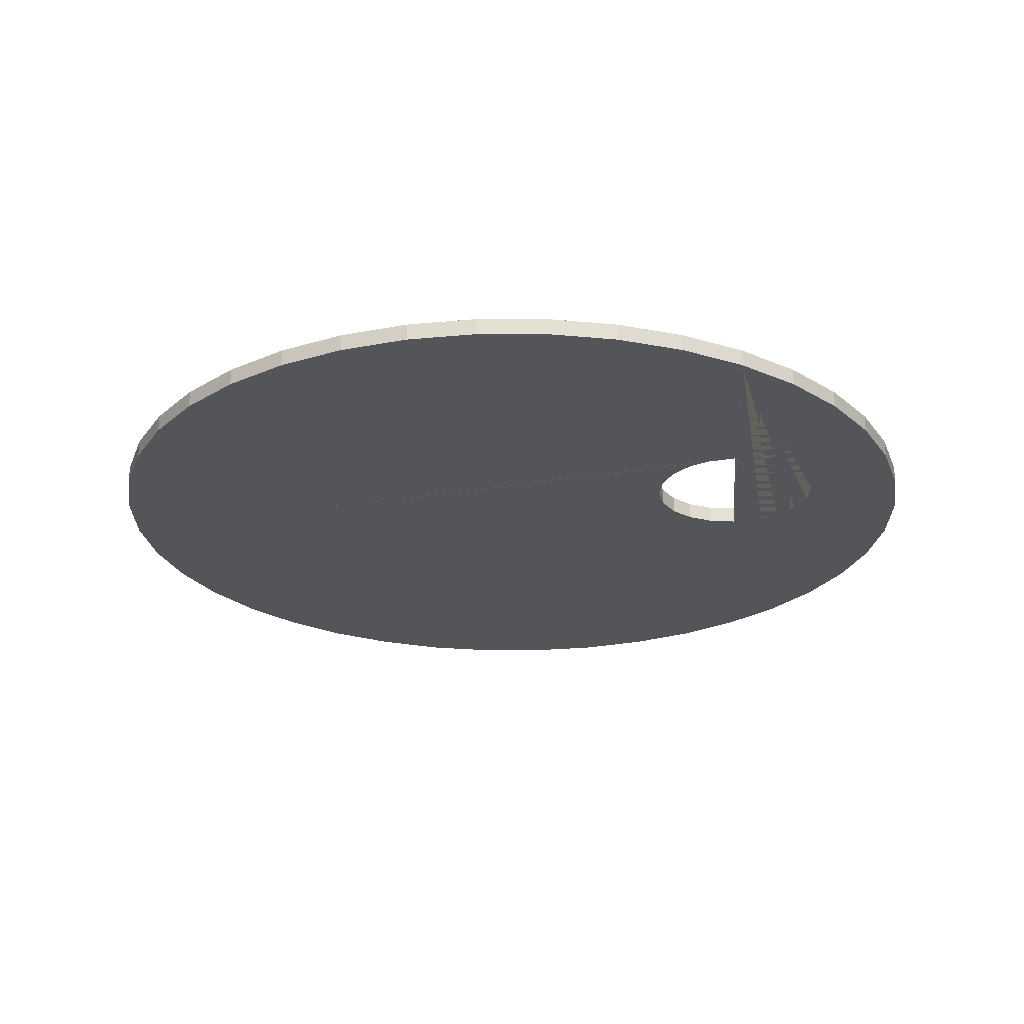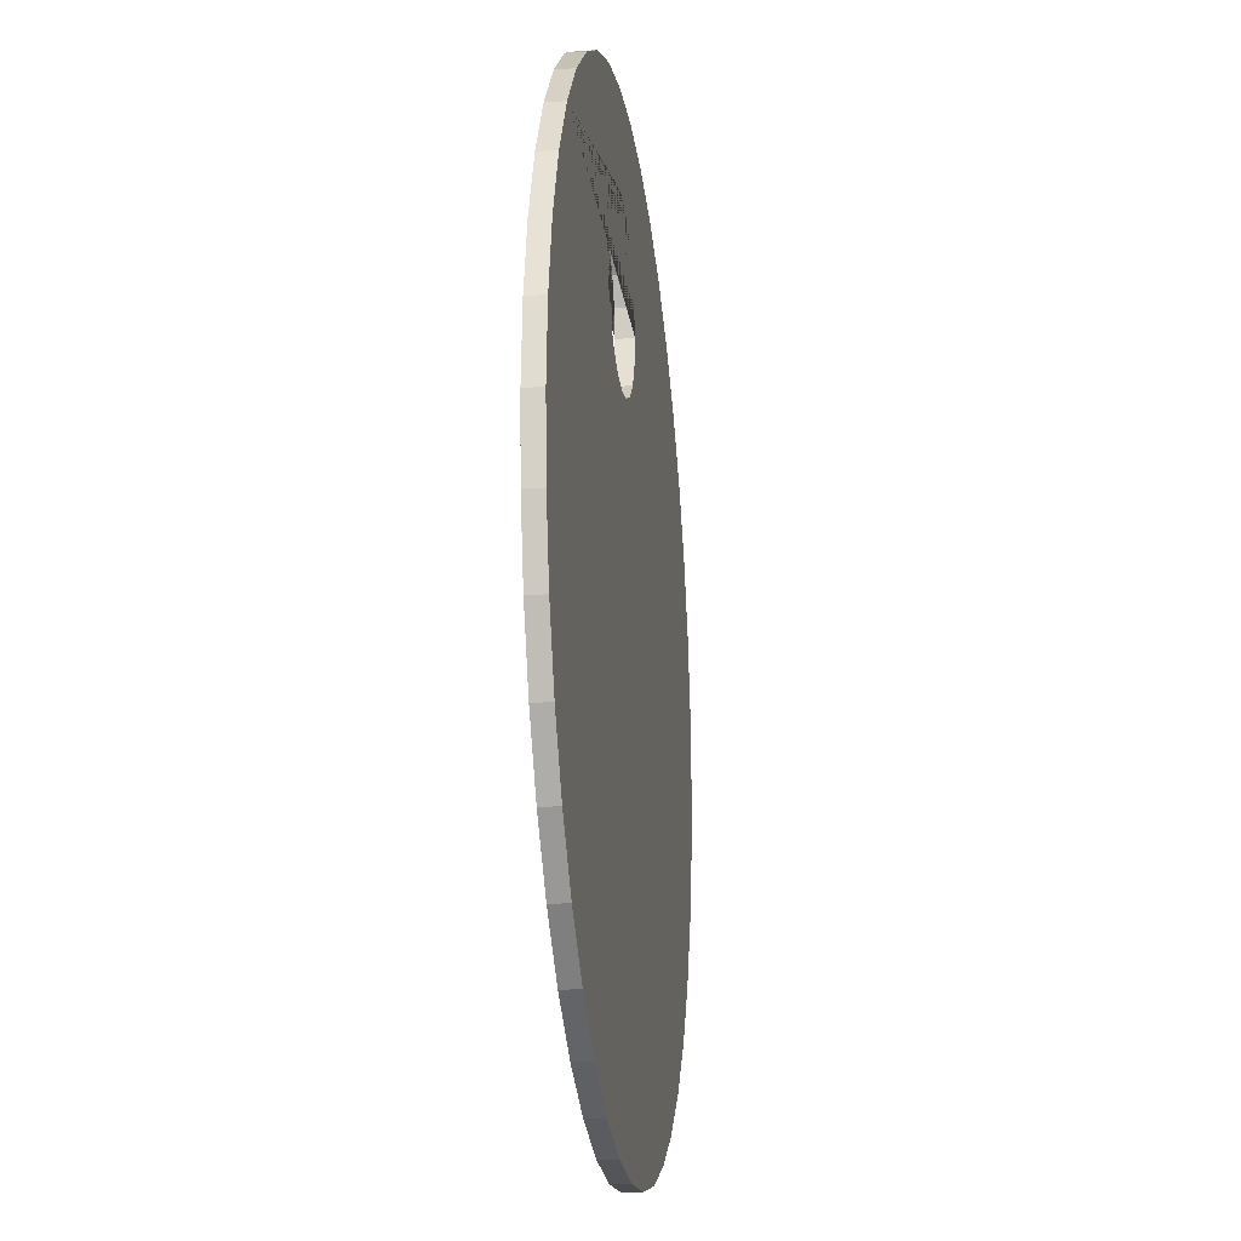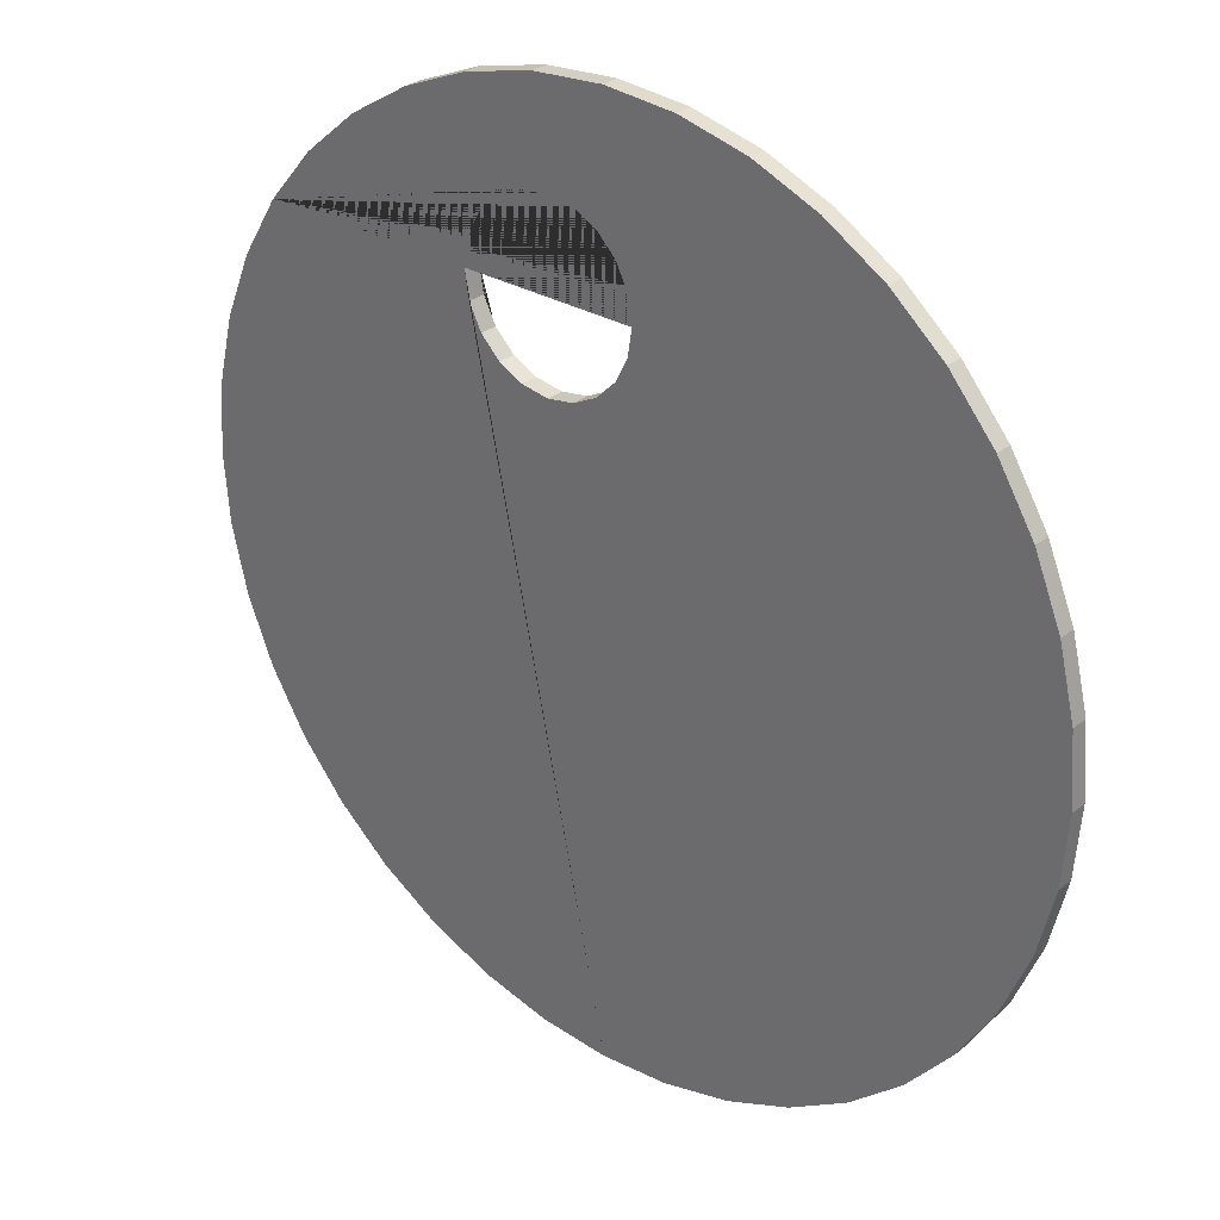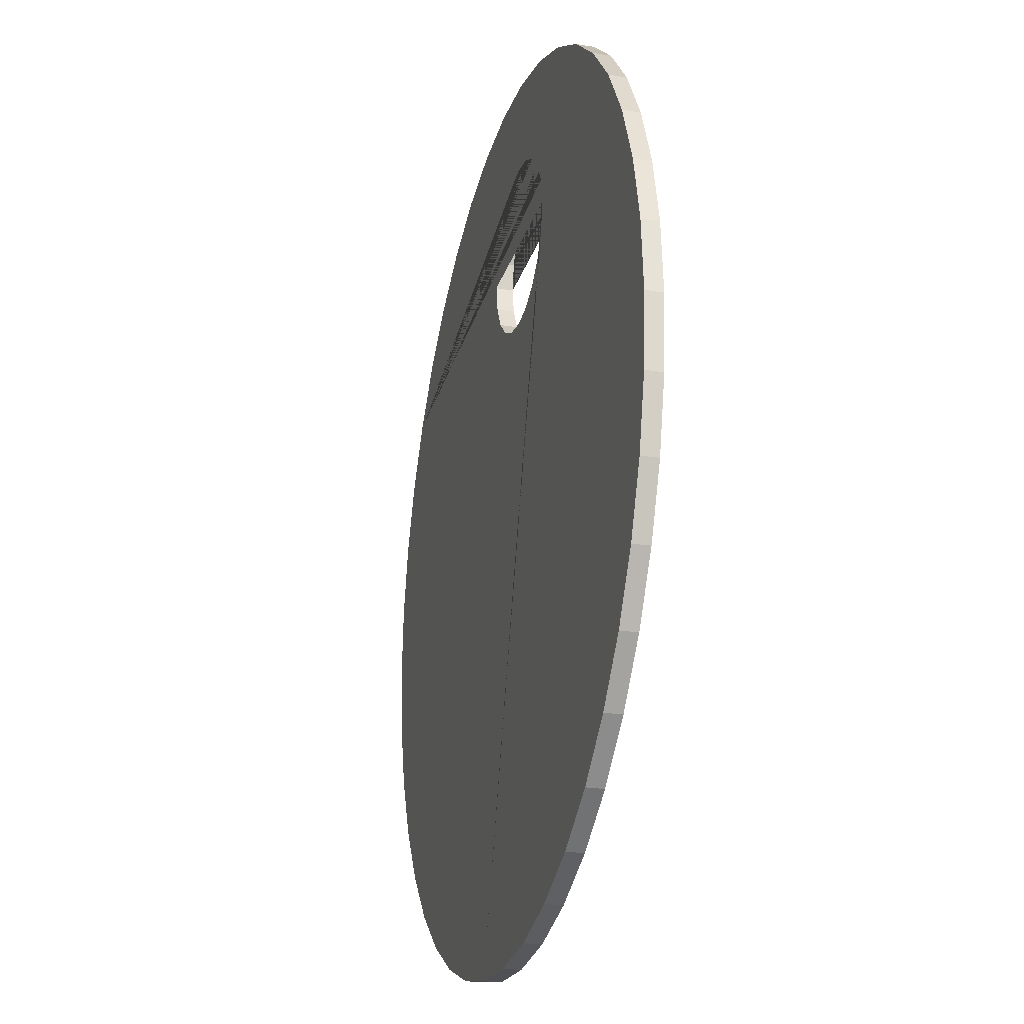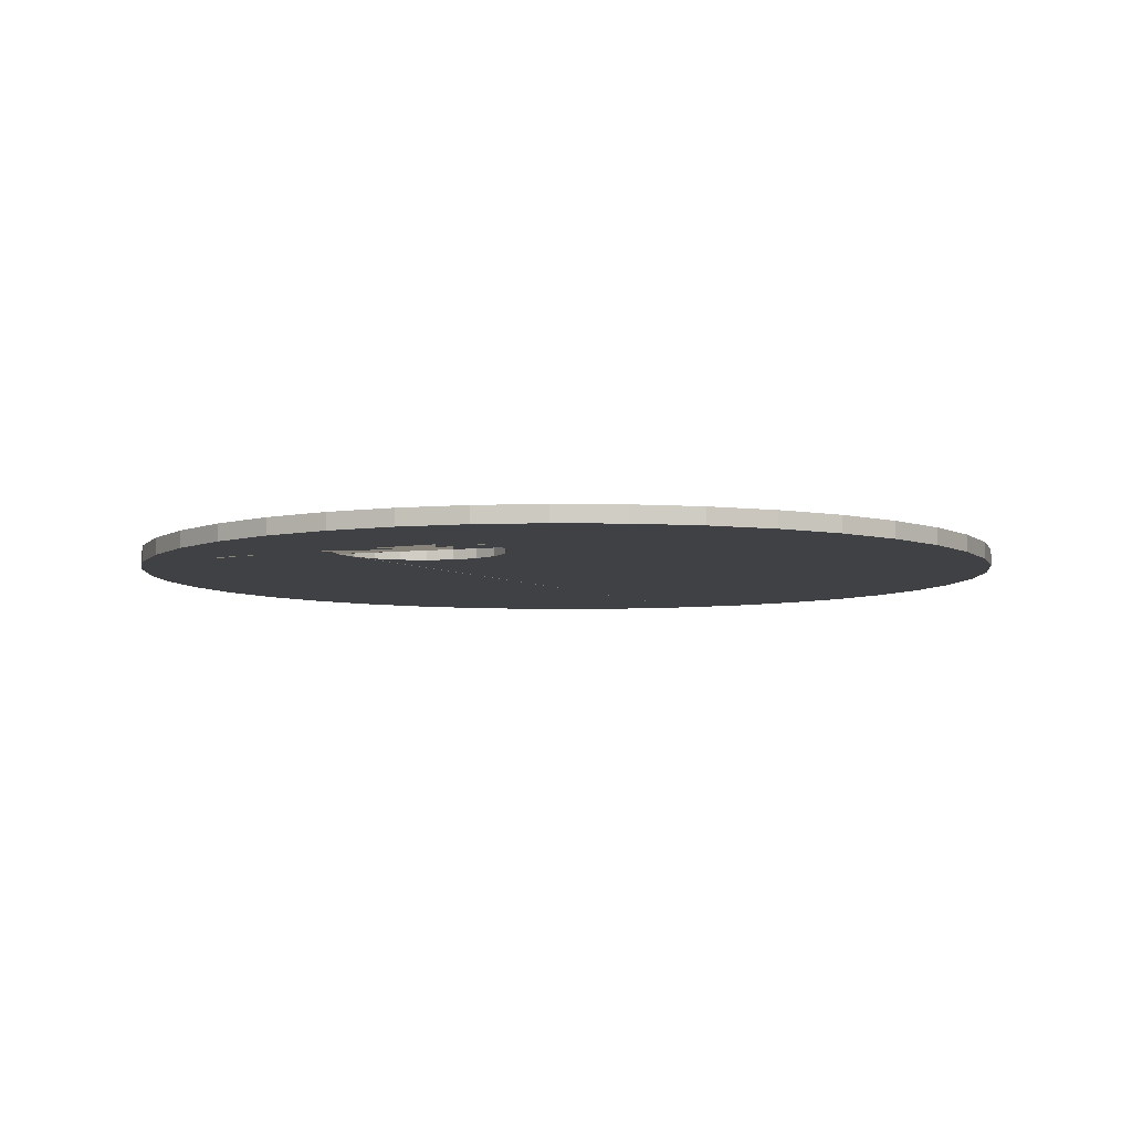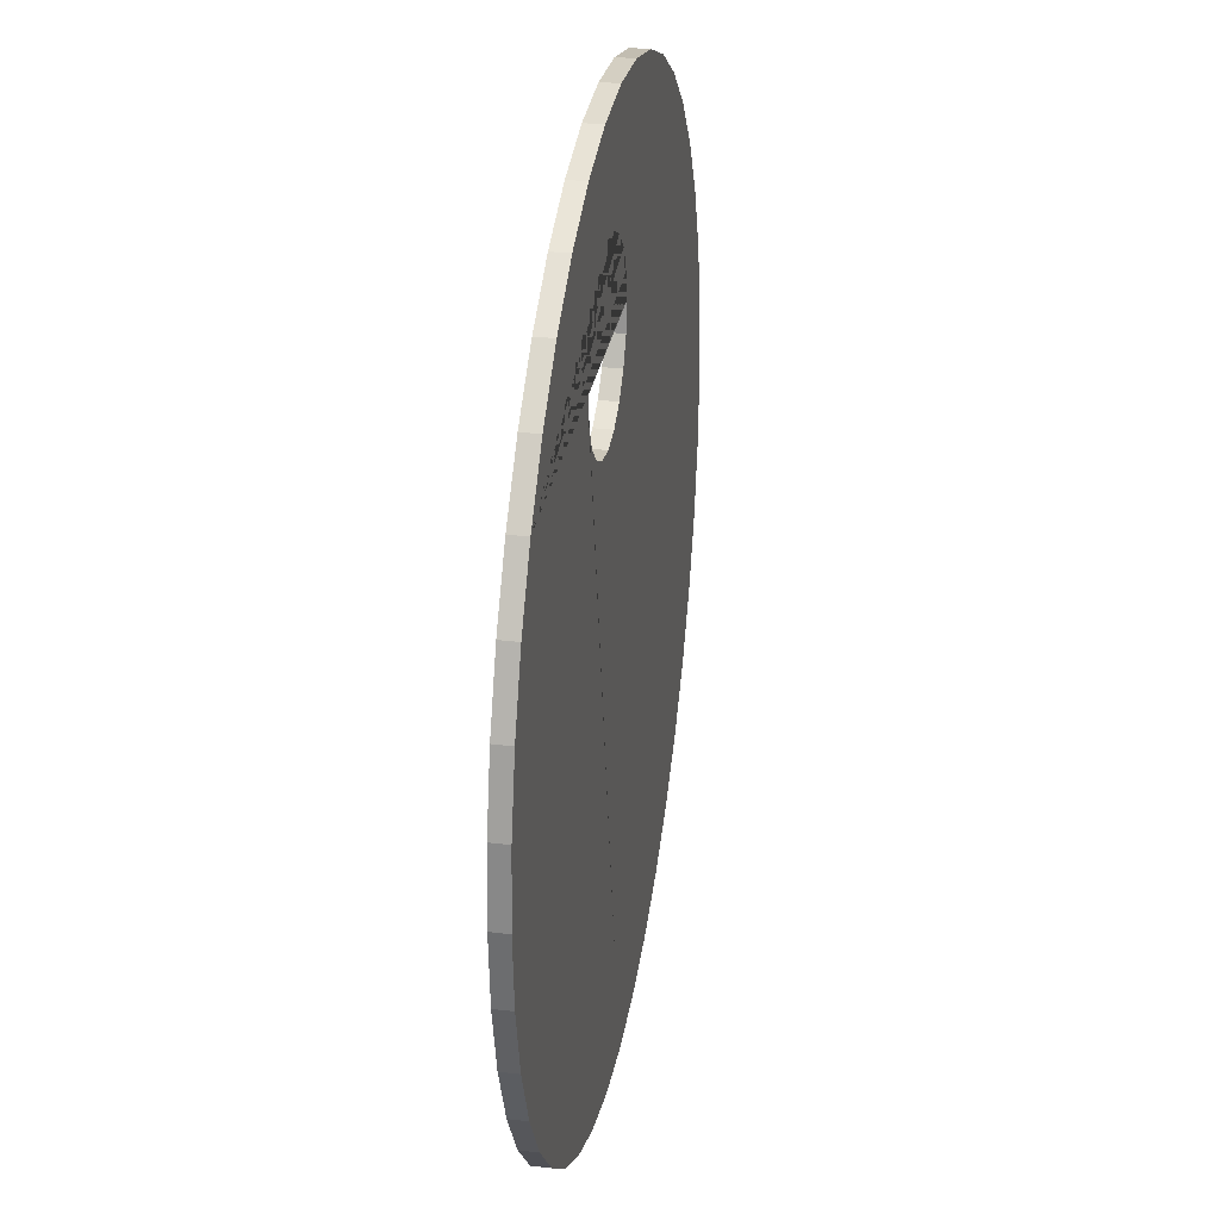
<metadata>
{"format":"obj","ext":"obj","renderer":"f3d","projection":"perspective","resolution":1024,"background":"white","views":[{"elev":-24.2,"azim":-85.5,"up":"+Y"},{"elev":-20.3,"azim":-82.6,"up":"+Z"},{"elev":29.6,"azim":40.6,"up":"+Z"},{"elev":-24.4,"azim":-104.9,"up":"+Z"},{"elev":-5.9,"azim":19.9,"up":"+Y"},{"elev":30.0,"azim":-80.3,"up":"+Z"}]}
</metadata>
<code>
o Cylinder
v 0 -0.095 -5
v 0 0.095 -5
v 0.7822 -0.095 -4.938
v 0.7822 0.095 -4.938
v 1.545 -0.095 -4.755
v 1.545 0.095 -4.755
v 2.27 -0.095 -4.455
v 2.27 0.095 -4.455
v 2.939 -0.095 -4.045
v 2.939 0.095 -4.045
v 3.536 -0.095 -3.536
v 3.536 0.095 -3.536
v 4.045 -0.095 -2.939
v 4.045 0.095 -2.939
v 4.455 -0.095 -2.27
v 4.455 0.095 -2.27
v 4.755 -0.095 -1.545
v 4.755 0.095 -1.545
v 4.938 -0.095 -0.7822
v 4.938 0.095 -0.7822
v 5 -0.095 1e-06
v 5 0.095 1e-06
v 4.938 -0.095 0.7822
v 4.938 0.095 0.7822
v 4.755 -0.095 1.545
v 4.755 0.095 1.545
v 4.455 -0.095 2.27
v 4.455 0.095 2.27
v 4.045 -0.095 2.939
v 4.045 0.095 2.939
v 3.536 -0.095 3.536
v 3.536 0.095 3.536
v 2.939 -0.095 4.045
v 2.939 0.095 4.045
v 2.27 -0.095 4.455
v 2.27 0.095 4.455
v 1.545 -0.095 4.755
v 1.545 0.095 4.755
v 0.7822 -0.095 4.938
v 0.7822 0.095 4.938
v -4e-06 -0.095 5
v -4e-06 0.095 5
v -0.7822 -0.095 4.938
v -0.7822 0.095 4.938
v -1.545 -0.095 4.755
v -1.545 0.095 4.755
v -2.27 -0.095 4.455
v -2.27 0.095 4.455
v -2.939 -0.095 4.045
v -2.939 0.095 4.045
v -3.536 -0.095 3.536
v -3.536 0.095 3.536
v -4.045 -0.095 2.939
v -4.045 0.095 2.939
v -4.455 -0.095 2.27
v -4.455 0.095 2.27
v -4.755 -0.095 1.545
v -4.755 0.095 1.545
v -4.938 -0.095 0.7822
v -4.938 0.095 0.7822
v -5 -0.095 -7e-06
v -5 0.095 -7e-06
v -4.938 -0.095 -0.7822
v -4.938 0.095 -0.7822
v -4.755 -0.095 -1.545
v -4.755 0.095 -1.545
v -4.455 -0.095 -2.27
v -4.455 0.095 -2.27
v -4.045 -0.095 -2.939
v -4.045 0.095 -2.939
v -3.536 -0.095 -3.536
v -3.536 0.095 -3.536
v -2.939 -0.095 -4.045
v -2.939 0.095 -4.045
v -2.27 -0.095 -4.455
v -2.27 0.095 -4.455
v -1.545 -0.095 -4.755
v -1.545 0.095 -4.755
v -0.7822 -0.095 -4.938
v -0.7822 0.095 -4.938
v 0.2789 0.095 3.219
v 0.2789 -0.095 3.219
v 0.3264 0.095 2.919
v 0.3264 -0.095 2.919
v -1.566 0.095 2.619
v -1.566 -0.095 2.619
v -1.614 0.095 2.919
v -1.614 -0.095 2.919
v 0.1411 0.095 3.489
v 0.1411 -0.095 3.489
v -1.566 0.095 3.219
v -1.566 -0.095 3.219
v -1.214 0.095 2.134
v -1.214 -0.095 2.134
v -1.428 0.095 2.349
v -1.428 -0.095 2.349
v -1.214 0.095 3.704
v -1.214 -0.095 3.704
v -0.07346 0.095 2.134
v -0.07346 -0.095 2.134
v -1.428 0.095 3.489
v -1.428 -0.095 3.489
v -0.9434 0.095 3.842
v -0.9434 -0.095 3.842
v 0.2789 0.095 2.619
v 0.2789 -0.095 2.619
v 0.1411 0.095 2.349
v 0.1411 -0.095 2.349
v -0.3439 0.095 1.997
v -0.3439 -0.095 1.997
v -0.6436 0.095 1.949
v -0.6436 -0.095 1.949
v -0.9434 0.095 1.997
v -0.9434 -0.095 1.997
v -0.07346 0.095 3.704
v -0.07346 -0.095 3.704
v -0.3439 0.095 3.842
v -0.3439 -0.095 3.842
v -0.6436 0.095 3.889
v -0.6436 -0.095 3.889
f 1 2 4 3
f 3 4 6 5
f 5 6 8 7
f 7 8 10 9
f 9 10 12 11
f 11 12 14 13
f 13 14 16 15
f 15 16 18 17
f 17 18 20 19
f 19 20 22 21
f 21 22 24 23
f 23 24 26 25
f 25 26 28 27
f 27 28 30 29
f 29 30 32 31
f 31 32 34 33
f 33 34 36 35
f 35 36 38 37
f 37 38 40 39
f 39 40 42 41
f 41 42 44 43
f 43 44 46 45
f 45 46 48 47
f 47 48 50 49
f 49 50 52 51
f 51 52 54 53
f 53 54 56 55
f 55 56 58 57
f 57 58 60 59
f 59 60 62 61
f 61 62 64 63
f 63 64 66 65
f 65 66 68 67
f 67 68 70 69
f 69 70 72 71
f 71 72 74 73
f 73 74 76 75
f 75 76 78 77
f 4 2 80 78 76 74 72 70 68 66 64 62 60 58 56 54 87 85 95 93 113 111 109 99 107 105 83 30 28 26 24 22 20 18 16 14 12 10 8 6
f 77 78 80 79
f 79 80 2 1
f 1 3 5 7 9 11 13 15 17 19 21 23 25 27 29 84 106 108 100 110 112 114 94 96 86 88 53 55 57 59 61 63 65 67 69 71 73 75 77 79
f 90 89 81 82
f 116 115 89 90
f 82 81 83 84
f 108 107 99 100
f 106 105 107 108
f 112 111 113 114
f 118 117 115 116
f 104 103 119 120
f 94 93 95 96
f 120 119 117 118
f 86 85 87 88
f 88 87 91 92
f 98 97 103 104
f 114 113 93 94
f 110 109 111 112
f 96 95 85 86
f 30 83 81 89 115 117 119 103 97 101 91 87 54 52 50 48 46 44 42 40 38 36 34 32
f 92 91 101 102
f 100 99 109 110
f 102 101 97 98
f 84 83 105 106
f 53 88 92 102 98 104 120 118 116 90 82 84 29 31 33 35 37 39 41 43 45 47 49 51

</code>
